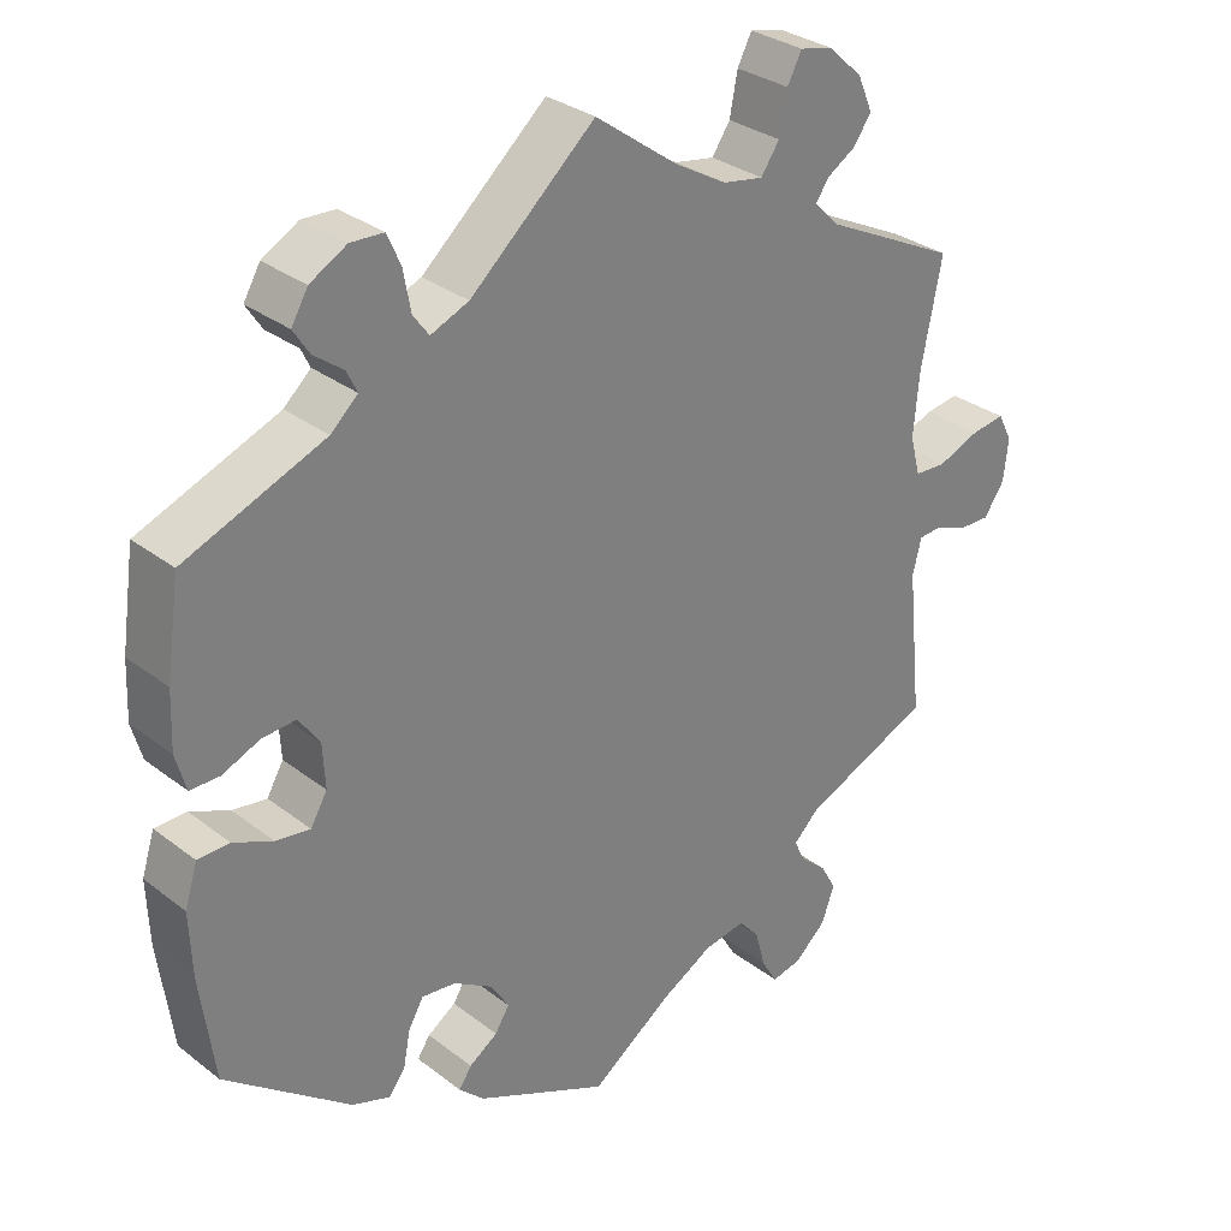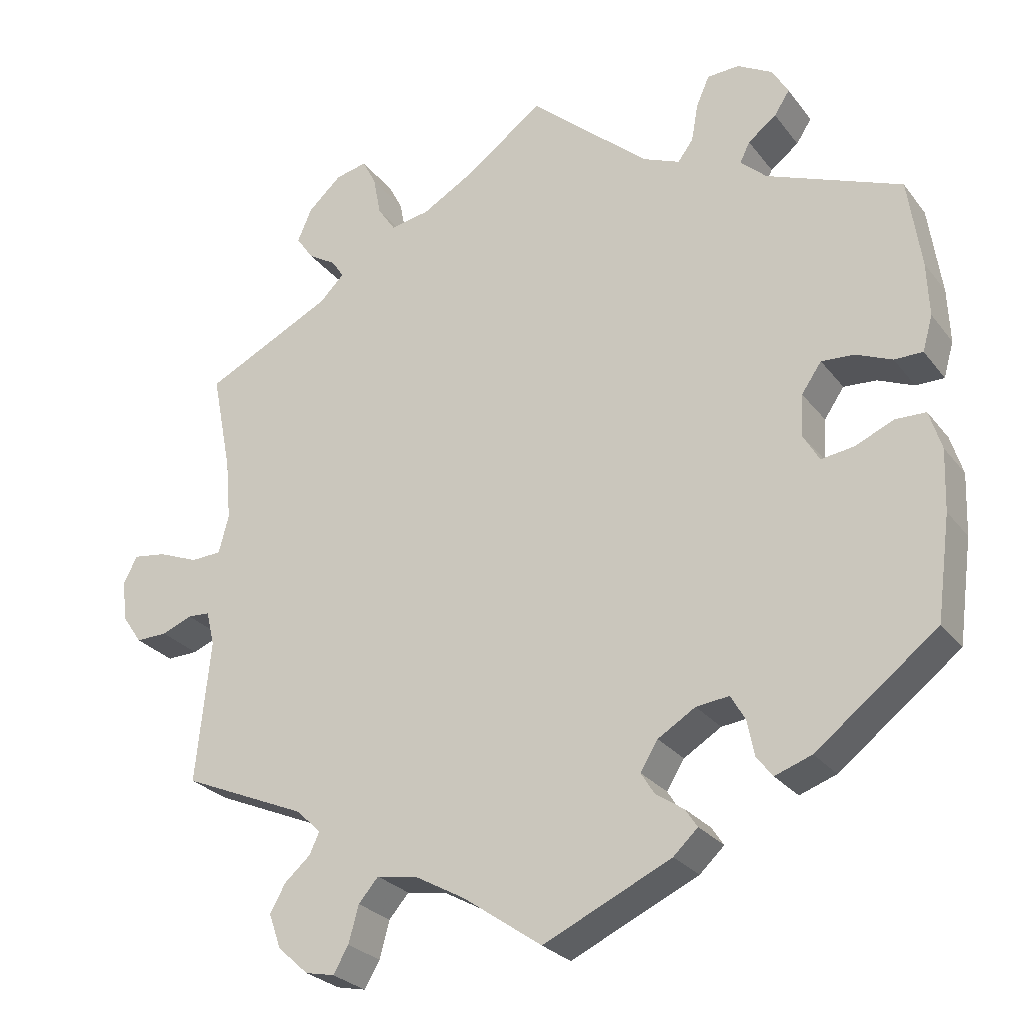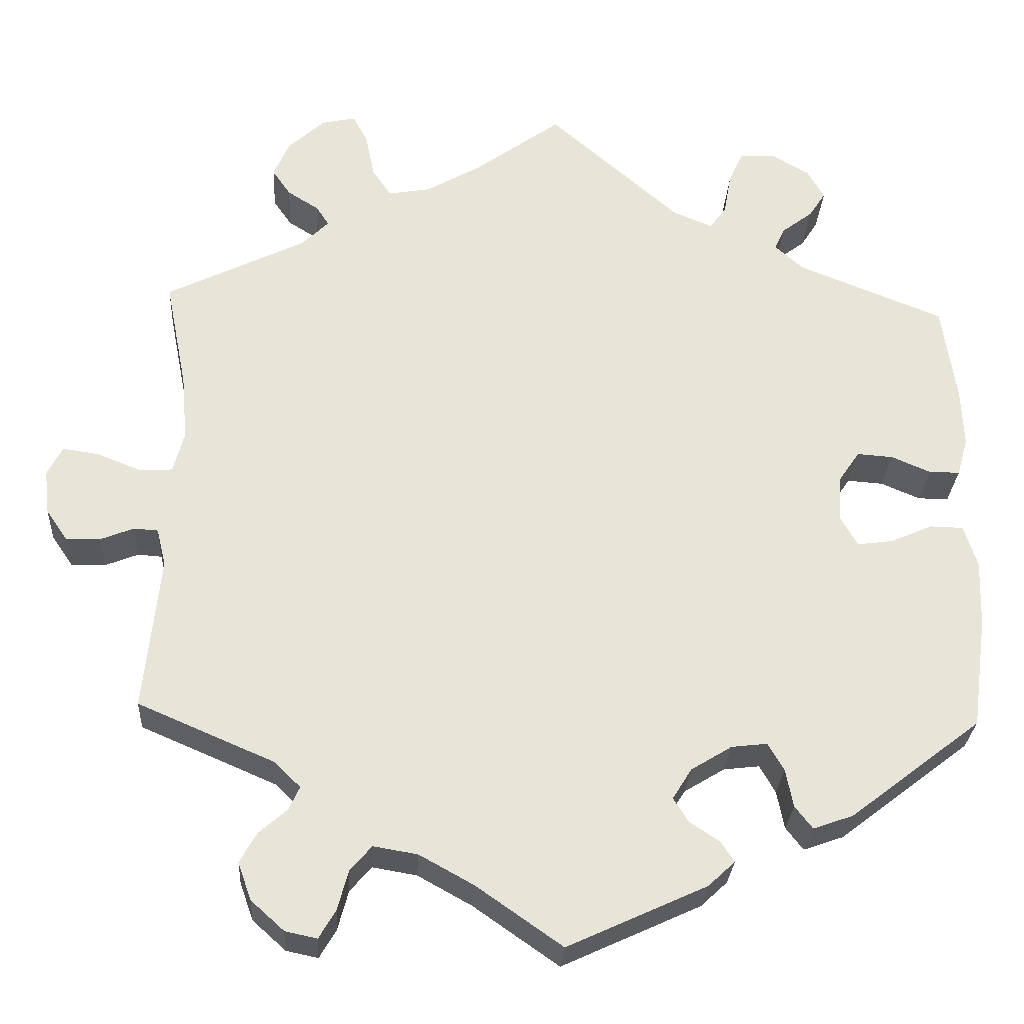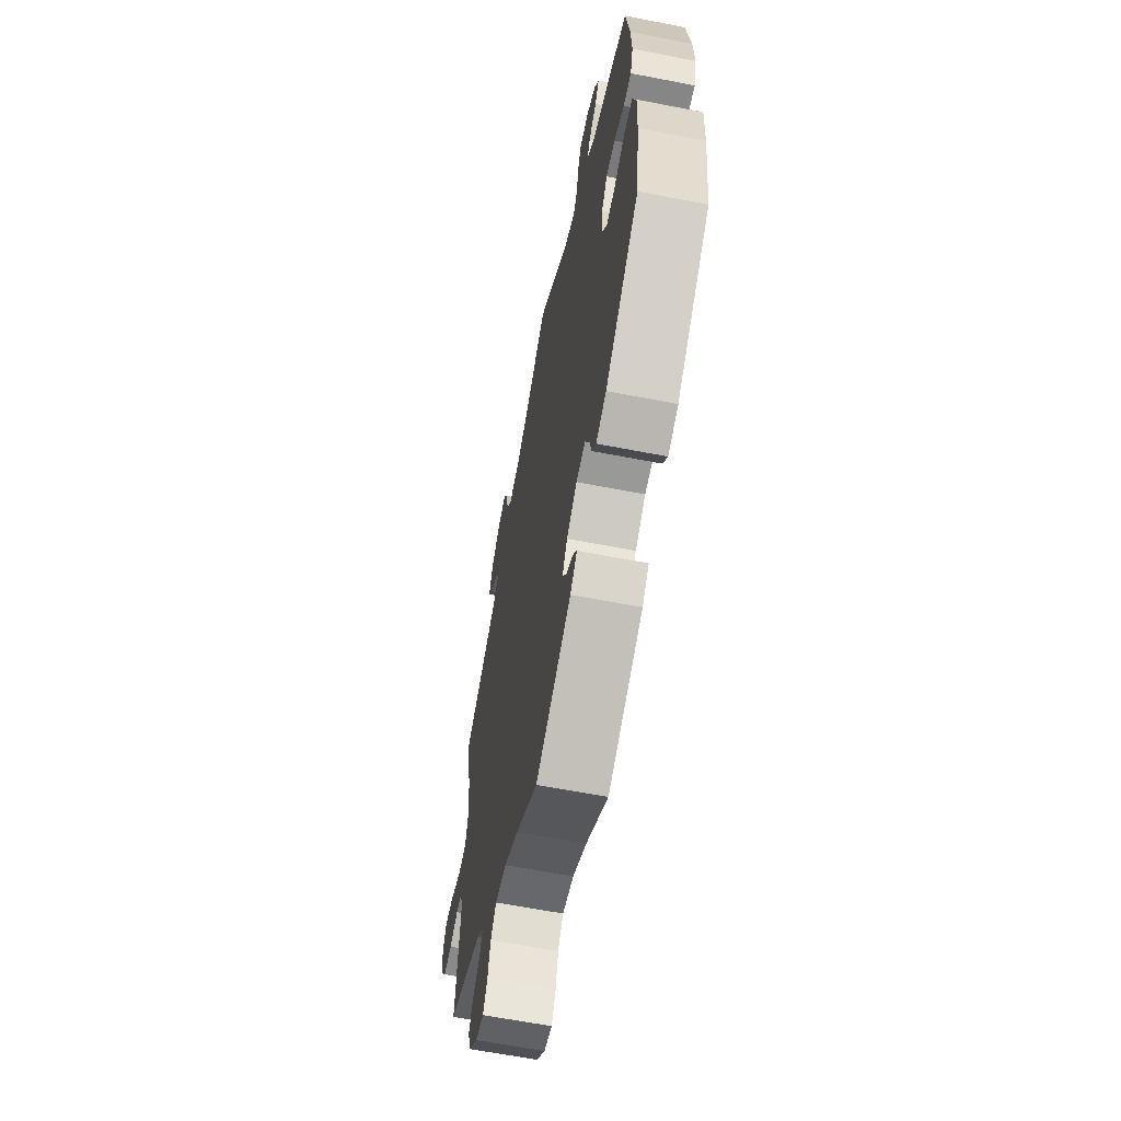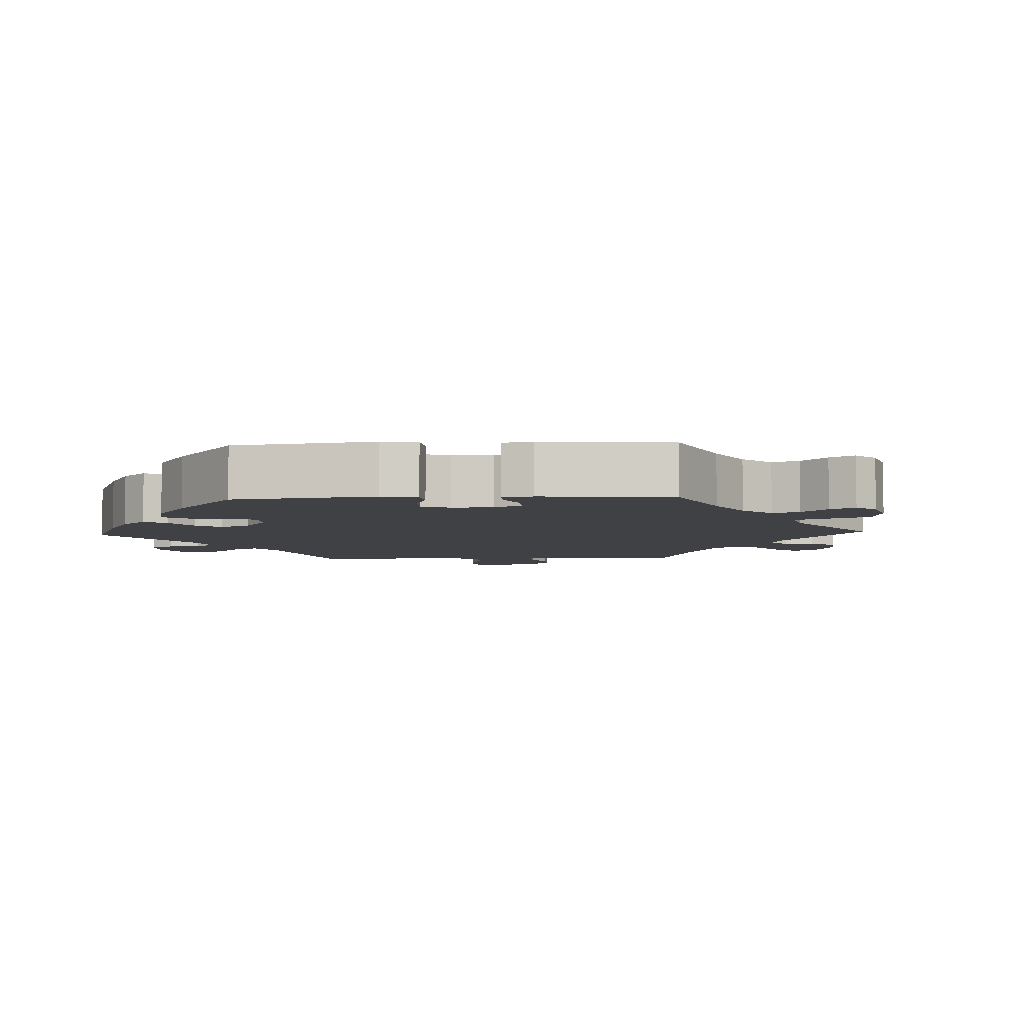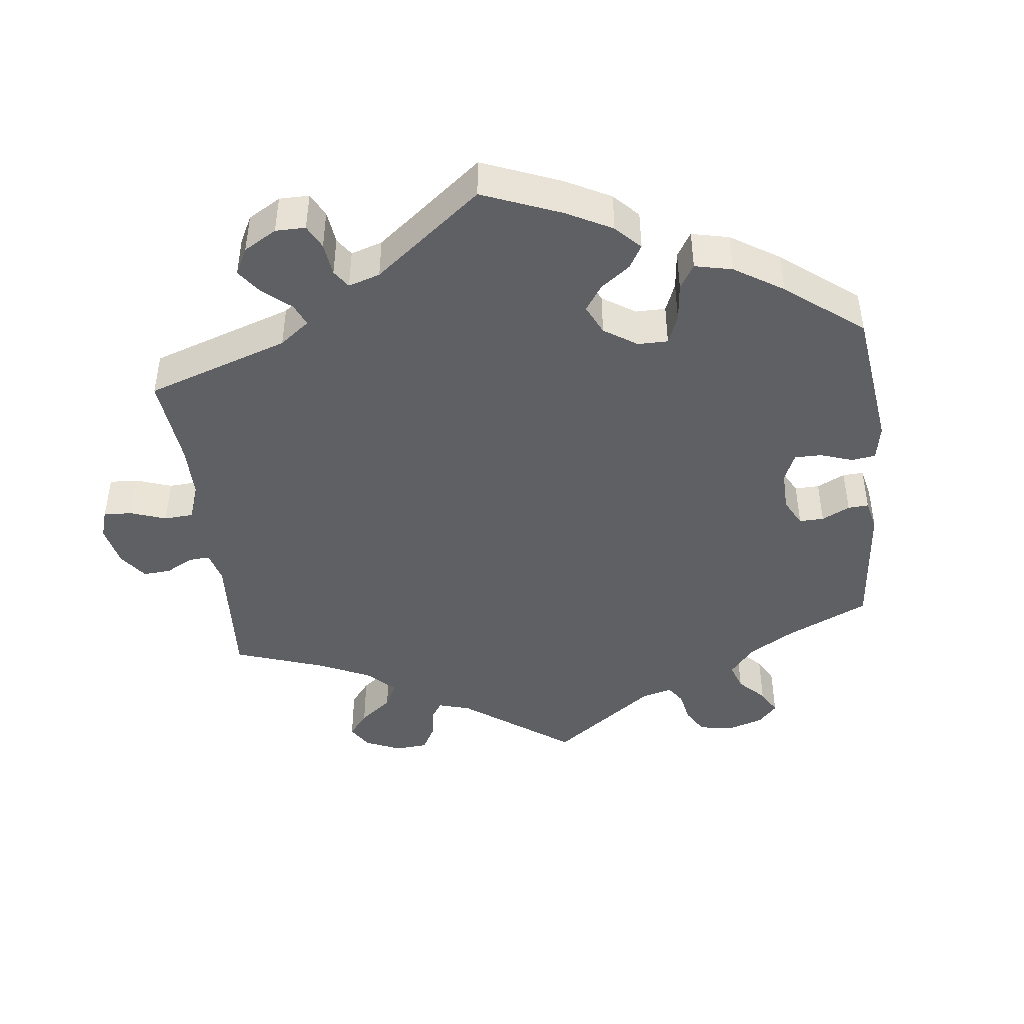
<metadata>
{"format":"obj","ext":"obj","renderer":"f3d","projection":"perspective","resolution":1024,"background":"white","views":[{"elev":30.9,"azim":137.6,"up":"+Z"},{"elev":-26.6,"azim":29.0,"up":"+Z"},{"elev":-28.2,"azim":-3.3,"up":"+Z"},{"elev":-62.2,"azim":78.8,"up":"+Z"},{"elev":-5.7,"azim":152.9,"up":"+Y"},{"elev":-44.5,"azim":66.7,"up":"+Y"}]}
</metadata>
<code>
v -0.482 0.07 -0.103
v -0.493 0.07 -0.058
v -0.522 0.07 -0.056
v -0.562 0.07 -0.072
v -0.603 0.07 -0.073
v -0.629 0.07 -0.035
v -0.635 0.07 0.018
v -0.617 0.07 0.053
v -0.574 0.07 0.047
v -0.521 0.07 0.026
v -0.481 0.07 0.028
v -0.468 0.07 0.078
v -0.475 0.07 0.157
v -0.501 0.07 0.289
v -0.333 0.07 0.372
v -0.301 0.07 0.404
v -0.317 0.07 0.428
v -0.354 0.07 0.451
v -0.376 0.07 0.483
v -0.357 0.07 0.527
v -0.313 0.07 0.567
v -0.272 0.07 0.576
v -0.254 0.07 0.541
v -0.244 0.07 0.489
v -0.221 0.07 0.455
v -0.17 0.07 0.464
v -0.104 0.07 0.502
v 0 0.07 0.578
v 0.157 0.07 0.44
v 0.205 0.07 0.42
v 0.225 0.07 0.447
v 0.234 0.07 0.497
v 0.251 0.07 0.536
v 0.293 0.07 0.538
v 0.339 0.07 0.512
v 0.36 0.07 0.476
v 0.34 0.07 0.445
v 0.303 0.07 0.417
v 0.29 0.07 0.39
v 0.324 0.07 0.359
v 0.5 0.07 0.289
v 0.517 0.07 0.172
v 0.52 0.07 0.101
v 0.507 0.07 0.055
v 0.47 0.07 0.055
v 0.423 0.07 0.075
v 0.38 0.07 0.078
v 0.354 0.07 0.04
v 0.351 0.07 -0.015
v 0.372 0.07 -0.051
v 0.415 0.07 -0.045
v 0.465 0.07 -0.023
v 0.505 0.07 -0.024
v 0.521 0.07 -0.075
v 0.518 0.07 -0.155
v 0.5 0.07 -0.289
v 0.342 0.07 -0.411
v 0.294 0.07 -0.428
v 0.273 0.07 -0.401
v 0.264 0.07 -0.355
v 0.245 0.07 -0.322
v 0.202 0.07 -0.327
v 0.153 0.07 -0.357
v 0.13 0.07 -0.394
v 0.148 0.07 -0.423
v 0.184 0.07 -0.447
v 0.2 0.07 -0.471
v 0.168 0.07 -0.501
v 0.001 0.07 -0.578
v -0.102 0.07 -0.506
v -0.167 0.07 -0.47
v -0.22 0.07 -0.461
v -0.246 0.07 -0.491
v -0.259 0.07 -0.539
v -0.279 0.07 -0.573
v -0.317 0.07 -0.565
v -0.357 0.07 -0.529
v -0.373 0.07 -0.484
v -0.353 0.07 -0.448
v -0.319 0.07 -0.418
v -0.306 0.07 -0.39
v -0.338 0.07 -0.359
v -0.501 0.07 -0.289
v -0.482 0 -0.103
v -0.493 0 -0.058
v -0.522 0 -0.056
v -0.562 0 -0.072
v -0.603 0 -0.073
v -0.629 0 -0.035
v -0.635 0 0.018
v -0.617 0 0.053
v -0.574 0 0.047
v -0.521 0 0.026
v -0.481 0 0.028
v -0.468 0 0.078
v -0.475 0 0.157
v -0.501 0 0.289
v -0.333 0 0.372
v -0.301 0 0.404
v -0.317 0 0.428
v -0.354 0 0.451
v -0.376 0 0.483
v -0.357 0 0.527
v -0.313 0 0.567
v -0.272 0 0.576
v -0.254 0 0.541
v -0.244 0 0.489
v -0.221 0 0.455
v -0.17 0 0.464
v -0.104 0 0.502
v 0 0 0.578
v 0.157 0 0.44
v 0.205 0 0.42
v 0.225 0 0.447
v 0.234 0 0.497
v 0.251 0 0.536
v 0.293 0 0.538
v 0.339 0 0.512
v 0.36 0 0.476
v 0.34 0 0.445
v 0.303 0 0.417
v 0.29 0 0.39
v 0.324 0 0.359
v 0.5 0 0.289
v 0.517 0 0.172
v 0.52 0 0.101
v 0.507 0 0.055
v 0.47 0 0.055
v 0.423 0 0.075
v 0.38 0 0.078
v 0.354 0 0.04
v 0.351 0 -0.015
v 0.372 0 -0.051
v 0.415 0 -0.045
v 0.465 0 -0.023
v 0.505 0 -0.024
v 0.521 0 -0.075
v 0.518 0 -0.155
v 0.5 0 -0.289
v 0.342 0 -0.411
v 0.294 0 -0.428
v 0.273 0 -0.401
v 0.264 0 -0.355
v 0.245 0 -0.322
v 0.202 0 -0.327
v 0.153 0 -0.357
v 0.13 0 -0.394
v 0.148 0 -0.423
v 0.184 0 -0.447
v 0.2 0 -0.471
v 0.168 0 -0.501
v 0.001 0 -0.578
v -0.102 0 -0.506
v -0.167 0 -0.47
v -0.22 0 -0.461
v -0.246 0 -0.491
v -0.259 0 -0.539
v -0.279 0 -0.573
v -0.317 0 -0.565
v -0.357 0 -0.529
v -0.373 0 -0.484
v -0.353 0 -0.448
v -0.319 0 -0.418
v -0.306 0 -0.39
v -0.338 0 -0.359
v -0.501 0 -0.289
f 82 83 1
f 81 82 1 2
f 77 78 79 80
f 77 80 81
f 76 77 81
f 73 74 75 76
f 72 73 76 81
f 71 72 81 2
f 67 68 69 70
f 65 66 67 70
f 64 65 70 71
f 63 64 71 2
f 57 58 59 60
f 57 60 61
f 56 57 61
f 55 56 61 62
f 51 52 53 54
f 50 51 54 55
f 43 44 45 46
f 43 46 47
f 40 41 42 43
f 39 40 43 47
f 35 36 37 38
f 35 38 39
f 34 35 39
f 31 32 33 34
f 30 31 34 39
f 27 28 29
f 26 27 29 30
f 25 26 30 39
f 21 22 23 24
f 21 24 25
f 20 21 25
f 17 18 19 20
f 16 17 20 25
f 15 16 25 39
f 13 14 15 39
f 7 8 9 10
f 7 10 11
f 6 7 11
f 3 4 5 6
f 2 3 6 11
f 62 63 2 11
f 50 55 62 11
f 13 39 47 48
f 12 13 48 49
f 11 12 49 50
f 84 166 165
f 85 84 165 164
f 163 162 161 160
f 164 163 160
f 164 160 159
f 159 158 157 156
f 164 159 156 155
f 85 164 155 154
f 153 152 151 150
f 153 150 149 148
f 154 153 148 147
f 85 154 147 146
f 143 142 141 140
f 144 143 140
f 144 140 139
f 145 144 139 138
f 137 136 135 134
f 138 137 134 133
f 129 128 127 126
f 130 129 126
f 126 125 124 123
f 130 126 123 122
f 121 120 119 118
f 122 121 118
f 122 118 117
f 117 116 115 114
f 122 117 114 113
f 112 111 110
f 113 112 110 109
f 122 113 109 108
f 107 106 105 104
f 108 107 104
f 108 104 103
f 103 102 101 100
f 108 103 100 99
f 122 108 99 98
f 122 98 97 96
f 93 92 91 90
f 94 93 90
f 94 90 89
f 89 88 87 86
f 94 89 86 85
f 94 85 146 145
f 94 145 138 133
f 131 130 122 96
f 132 131 96 95
f 133 132 95 94
f 1 84 85 2
f 2 85 86 3
f 3 86 87 4
f 4 87 88 5
f 5 88 89 6
f 6 89 90 7
f 7 90 91 8
f 8 91 92 9
f 9 92 93 10
f 10 93 94 11
f 11 94 95 12
f 12 95 96 13
f 13 96 97 14
f 14 97 98 15
f 15 98 99 16
f 16 99 100 17
f 17 100 101 18
f 18 101 102 19
f 19 102 103 20
f 20 103 104 21
f 21 104 105 22
f 22 105 106 23
f 23 106 107 24
f 24 107 108 25
f 25 108 109 26
f 26 109 110 27
f 27 110 111 28
f 28 111 112 29
f 29 112 113 30
f 30 113 114 31
f 31 114 115 32
f 32 115 116 33
f 33 116 117 34
f 34 117 118 35
f 35 118 119 36
f 36 119 120 37
f 37 120 121 38
f 38 121 122 39
f 39 122 123 40
f 40 123 124 41
f 41 124 125 42
f 42 125 126 43
f 43 126 127 44
f 44 127 128 45
f 45 128 129 46
f 46 129 130 47
f 47 130 131 48
f 48 131 132 49
f 49 132 133 50
f 50 133 134 51
f 51 134 135 52
f 52 135 136 53
f 53 136 137 54
f 54 137 138 55
f 55 138 139 56
f 56 139 140 57
f 57 140 141 58
f 58 141 142 59
f 59 142 143 60
f 60 143 144 61
f 61 144 145 62
f 62 145 146 63
f 63 146 147 64
f 64 147 148 65
f 65 148 149 66
f 66 149 150 67
f 67 150 151 68
f 68 151 152 69
f 69 152 153 70
f 70 153 154 71
f 71 154 155 72
f 72 155 156 73
f 73 156 157 74
f 74 157 158 75
f 75 158 159 76
f 76 159 160 77
f 77 160 161 78
f 78 161 162 79
f 79 162 163 80
f 80 163 164 81
f 81 164 165 82
f 82 165 166 83
f 83 166 84 1

</code>
